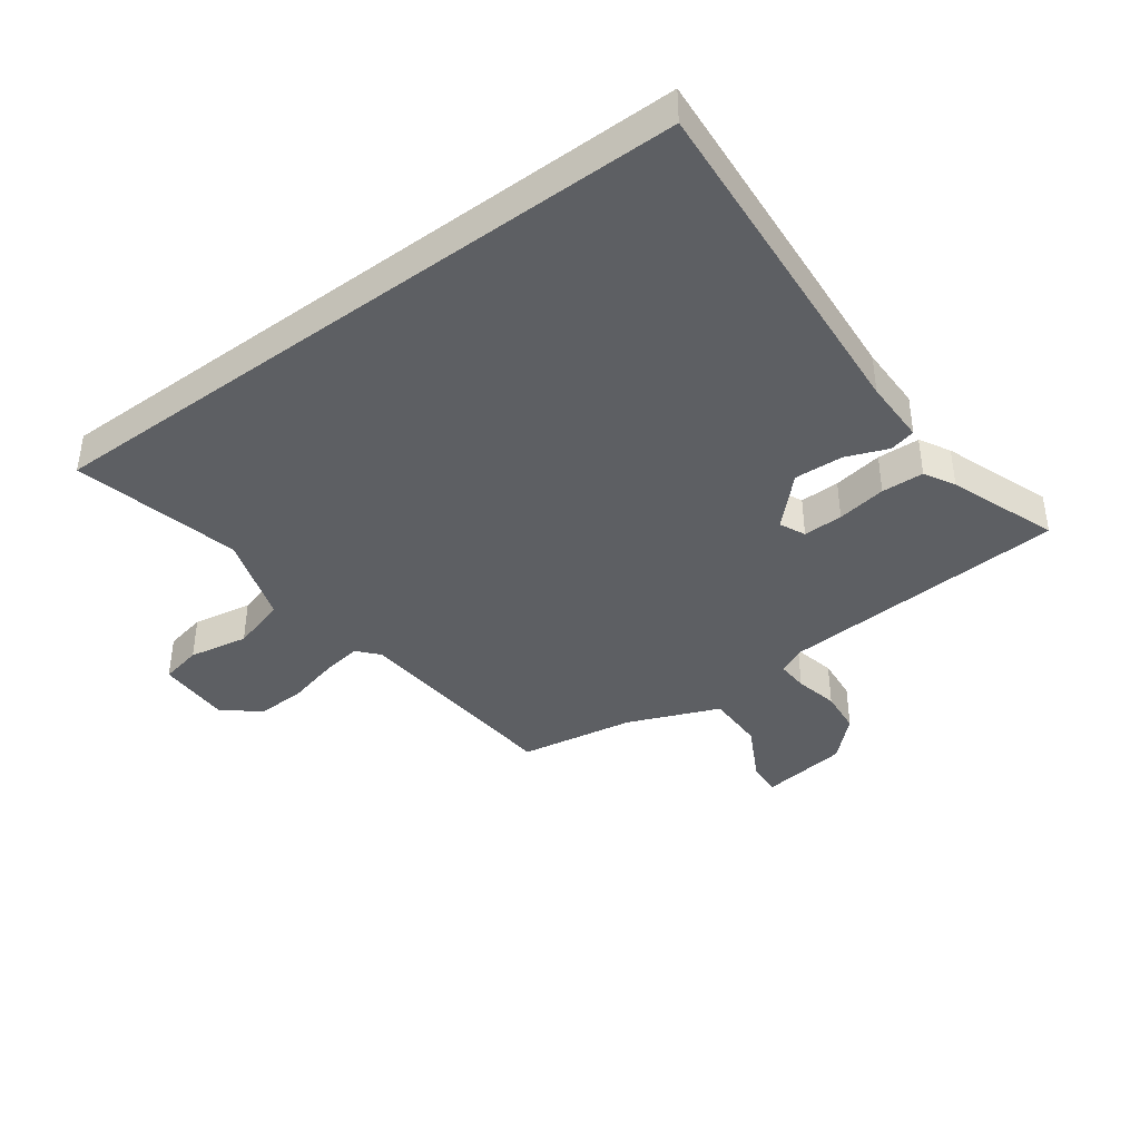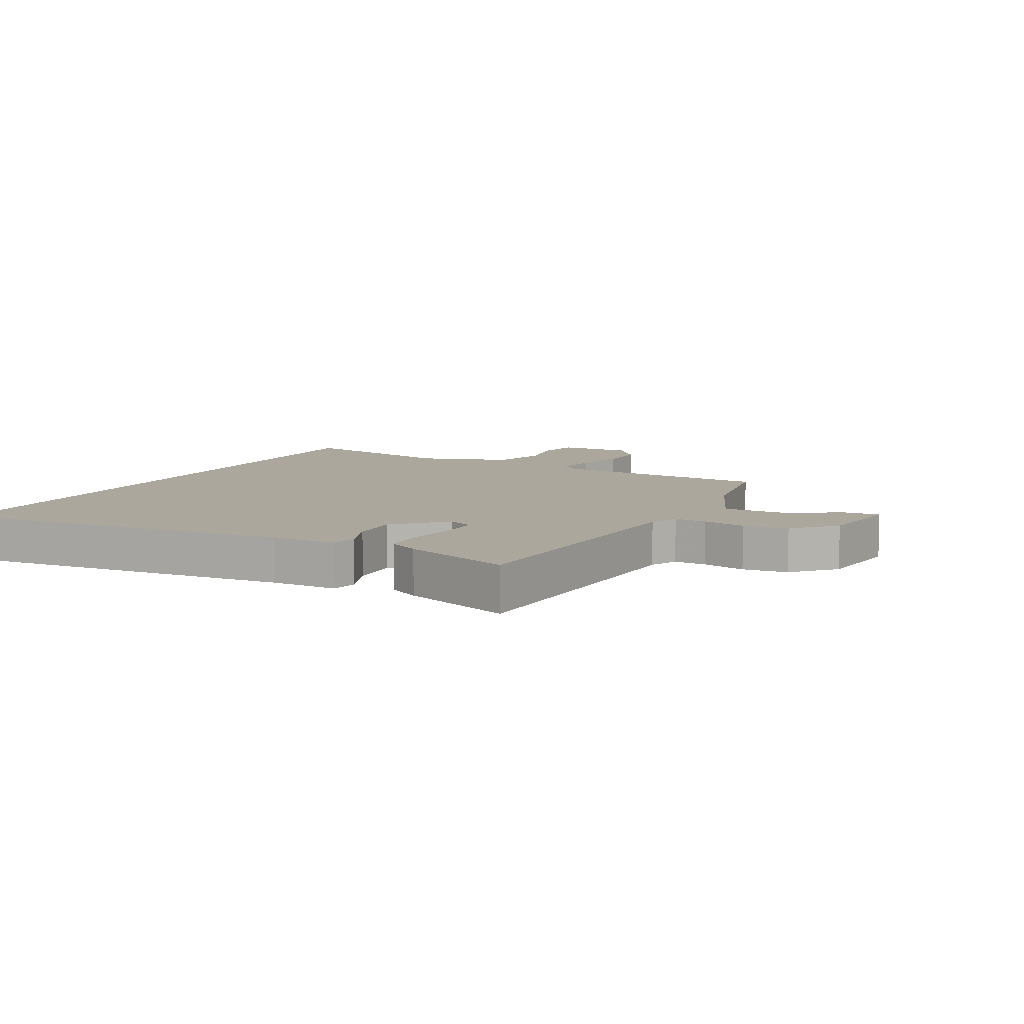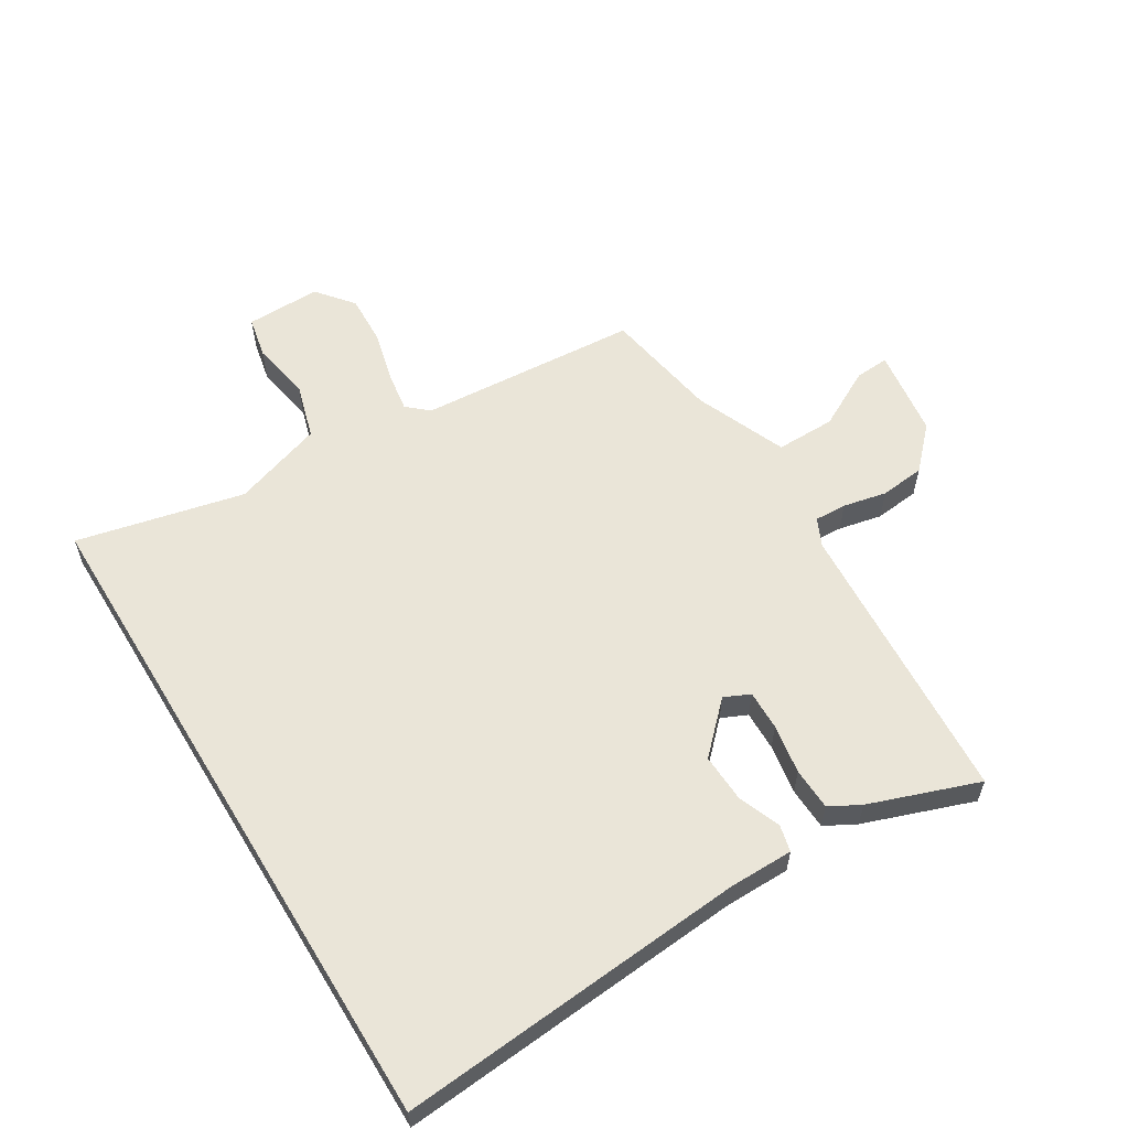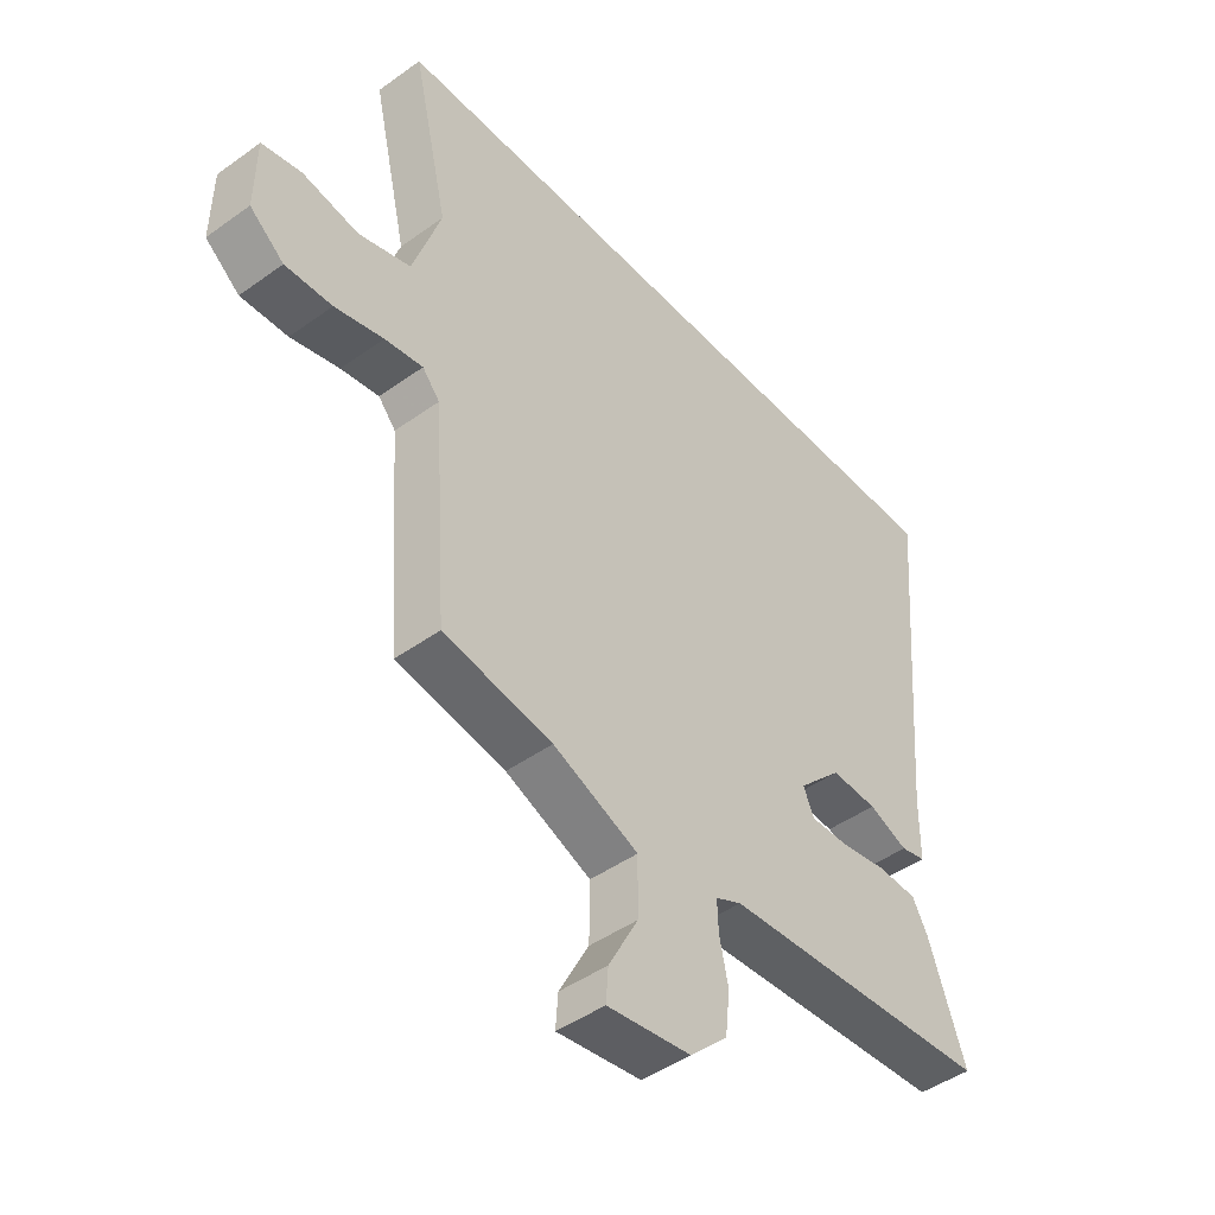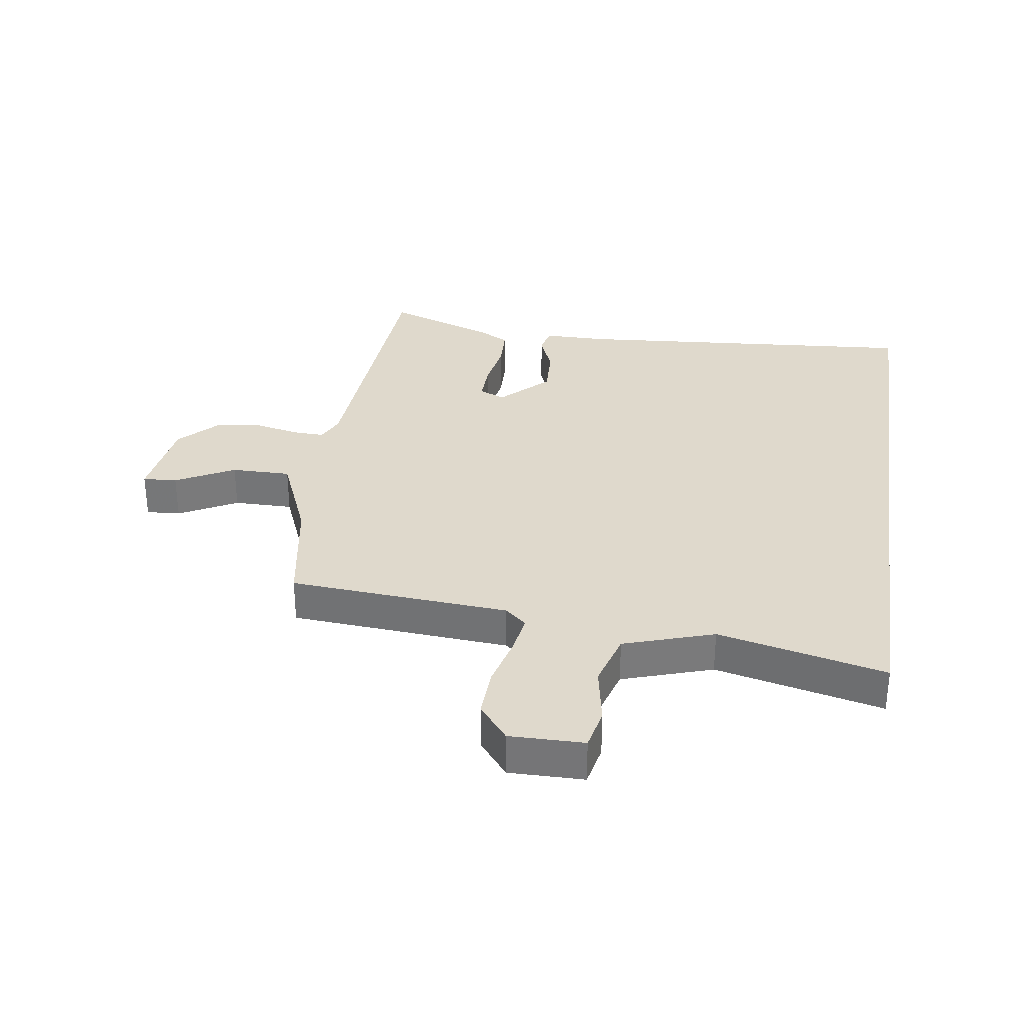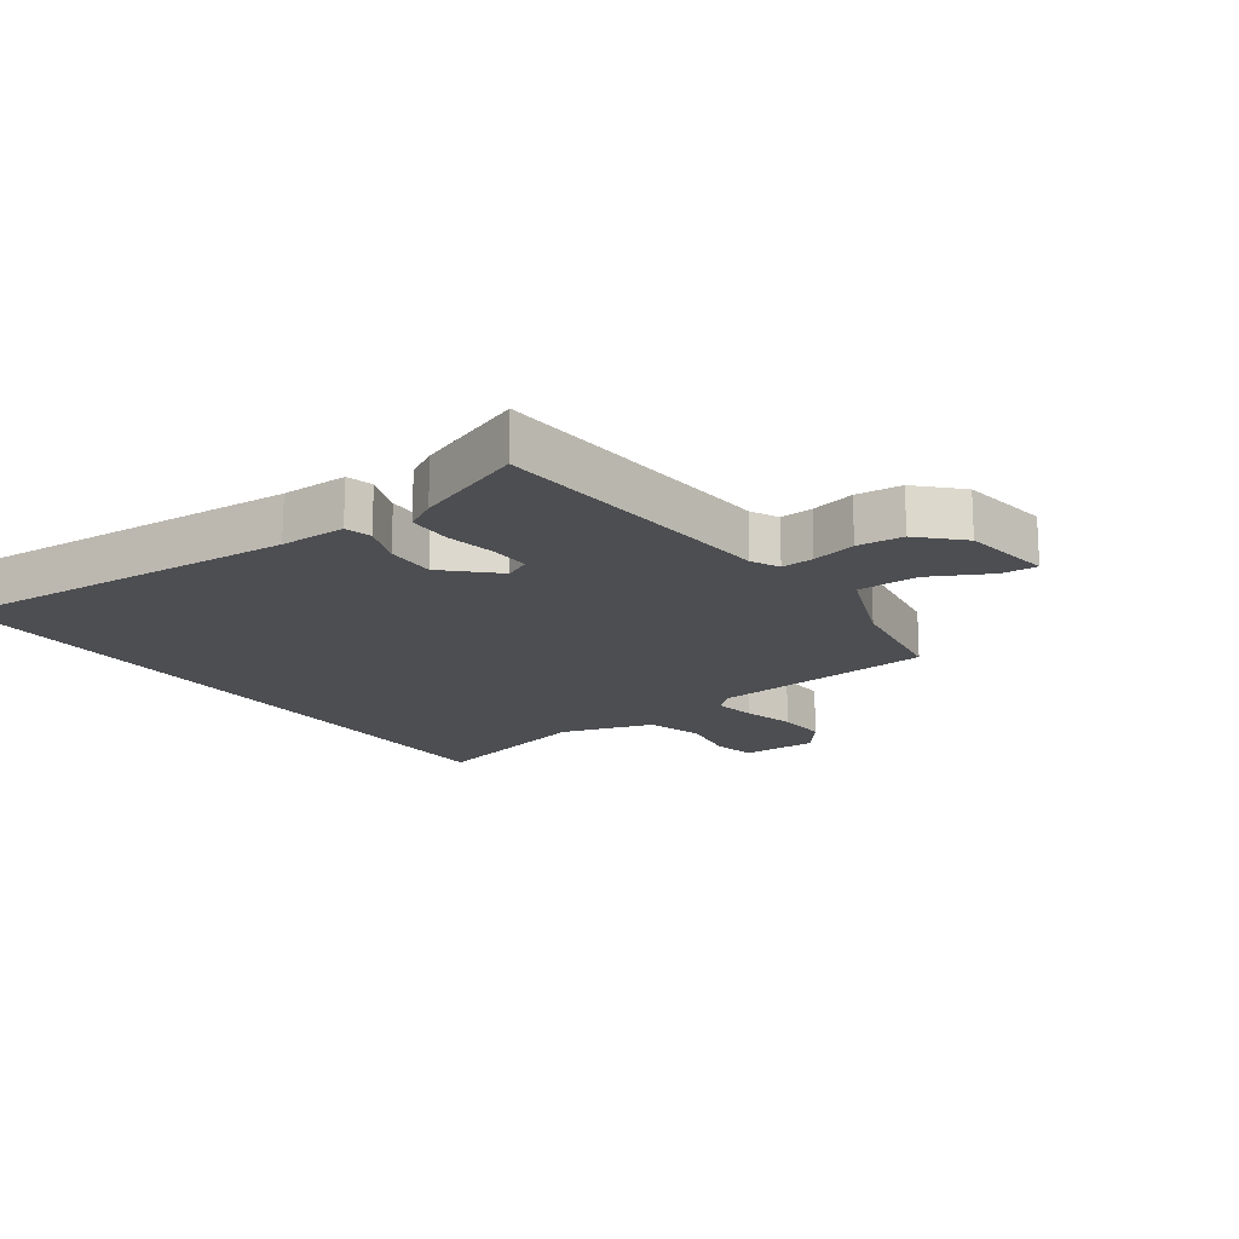
<metadata>
{"format":"obj","ext":"obj","renderer":"f3d","projection":"perspective","resolution":1024,"background":"white","views":[{"elev":-40.2,"azim":36.7,"up":"+Y"},{"elev":8.4,"azim":117.6,"up":"+Y"},{"elev":59.0,"azim":58.7,"up":"+Y"},{"elev":-45.6,"azim":-50.4,"up":"+Z"},{"elev":32.3,"azim":-81.3,"up":"+Y"},{"elev":-17.1,"azim":126.3,"up":"+Y"}]}
</metadata>
<code>
v -0.58 0.07 0.5
v 0.51 0.07 0.5
v 0.462 0.07 -0.069
v 0.461 0.07 -0.175
v 0.418 0.07 -0.185
v 0.35 0.07 -0.158
v 0.27 0.07 -0.154
v 0.194 0.07 -0.23
v 0.213 0.07 -0.272
v 0.278 0.07 -0.271
v 0.359 0.07 -0.258
v 0.428 0.07 -0.261
v 0.455 0.07 -0.311
v 0.518 0.07 -0.489
v 0.048 0.07 -0.517
v 0.003 0.07 -0.538
v 0.005 0.07 -0.59
v 0.02 0.07 -0.661
v 0.012 0.07 -0.734
v -0.053 0.07 -0.796
v -0.198 0.07 -0.815
v -0.194 0.07 -0.759
v -0.143 0.07 -0.664
v -0.142 0.07 -0.567
v -0.29 0.07 -0.505
v -0.479 0.07 -0.472
v -0.504 0.07 -0.113
v -0.534 0.07 -0.078
v -0.6 0.07 -0.088
v -0.684 0.07 -0.109
v -0.765 0.07 -0.112
v -0.824 0.07 -0.064
v -0.822 0.07 0.058
v -0.754 0.07 0.072
v -0.657 0.07 0.054
v -0.567 0.07 0.08
v -0.518 0.07 0.227
v -0.58 0 0.5
v 0.51 0 0.5
v 0.462 0 -0.069
v 0.461 0 -0.175
v 0.418 0 -0.185
v 0.35 0 -0.158
v 0.27 0 -0.154
v 0.194 0 -0.23
v 0.213 0 -0.272
v 0.278 0 -0.271
v 0.359 0 -0.258
v 0.428 0 -0.261
v 0.455 0 -0.311
v 0.518 0 -0.489
v 0.048 0 -0.517
v 0.003 0 -0.538
v 0.005 0 -0.59
v 0.02 0 -0.661
v 0.012 0 -0.734
v -0.053 0 -0.796
v -0.198 0 -0.815
v -0.194 0 -0.759
v -0.143 0 -0.664
v -0.142 0 -0.567
v -0.29 0 -0.505
v -0.479 0 -0.472
v -0.504 0 -0.113
v -0.534 0 -0.078
v -0.6 0 -0.088
v -0.684 0 -0.109
v -0.765 0 -0.112
v -0.824 0 -0.064
v -0.822 0 0.058
v -0.754 0 0.072
v -0.657 0 0.054
v -0.567 0 0.08
v -0.518 0 0.227
f 33 34 35
f 32 33 35
f 31 32 35
f 30 31 35
f 29 30 35
f 28 29 35 36
f 27 28 36 37
f 25 26 27 37
f 21 22 23
f 20 21 23
f 19 20 23
f 18 19 23
f 17 18 23
f 16 17 23 24
f 37 1 2
f 25 37 2
f 24 25 2
f 16 24 2
f 15 16 2
f 13 14 15
f 12 13 15
f 11 12 15
f 10 11 15
f 3 4 5 6
f 3 6 7
f 2 3 7
f 9 10 15
f 8 9 15
f 8 15 2
f 2 7 8
f 72 71 70
f 72 70 69
f 72 69 68
f 72 68 67
f 72 67 66
f 73 72 66 65
f 74 73 65 64
f 74 64 63 62
f 60 59 58
f 60 58 57
f 60 57 56
f 60 56 55
f 60 55 54
f 61 60 54 53
f 39 38 74
f 39 74 62
f 39 62 61
f 39 61 53
f 39 53 52
f 52 51 50
f 52 50 49
f 52 49 48
f 52 48 47
f 43 42 41 40
f 44 43 40
f 44 40 39
f 52 47 46
f 52 46 45
f 39 52 45
f 45 44 39
f 1 38 39 2
f 2 39 40 3
f 3 40 41 4
f 4 41 42 5
f 5 42 43 6
f 6 43 44 7
f 7 44 45 8
f 8 45 46 9
f 9 46 47 10
f 10 47 48 11
f 11 48 49 12
f 12 49 50 13
f 13 50 51 14
f 14 51 52 15
f 15 52 53 16
f 16 53 54 17
f 17 54 55 18
f 18 55 56 19
f 19 56 57 20
f 20 57 58 21
f 21 58 59 22
f 22 59 60 23
f 23 60 61 24
f 24 61 62 25
f 25 62 63 26
f 26 63 64 27
f 27 64 65 28
f 28 65 66 29
f 29 66 67 30
f 30 67 68 31
f 31 68 69 32
f 32 69 70 33
f 33 70 71 34
f 34 71 72 35
f 35 72 73 36
f 36 73 74 37
f 37 74 38 1

</code>
